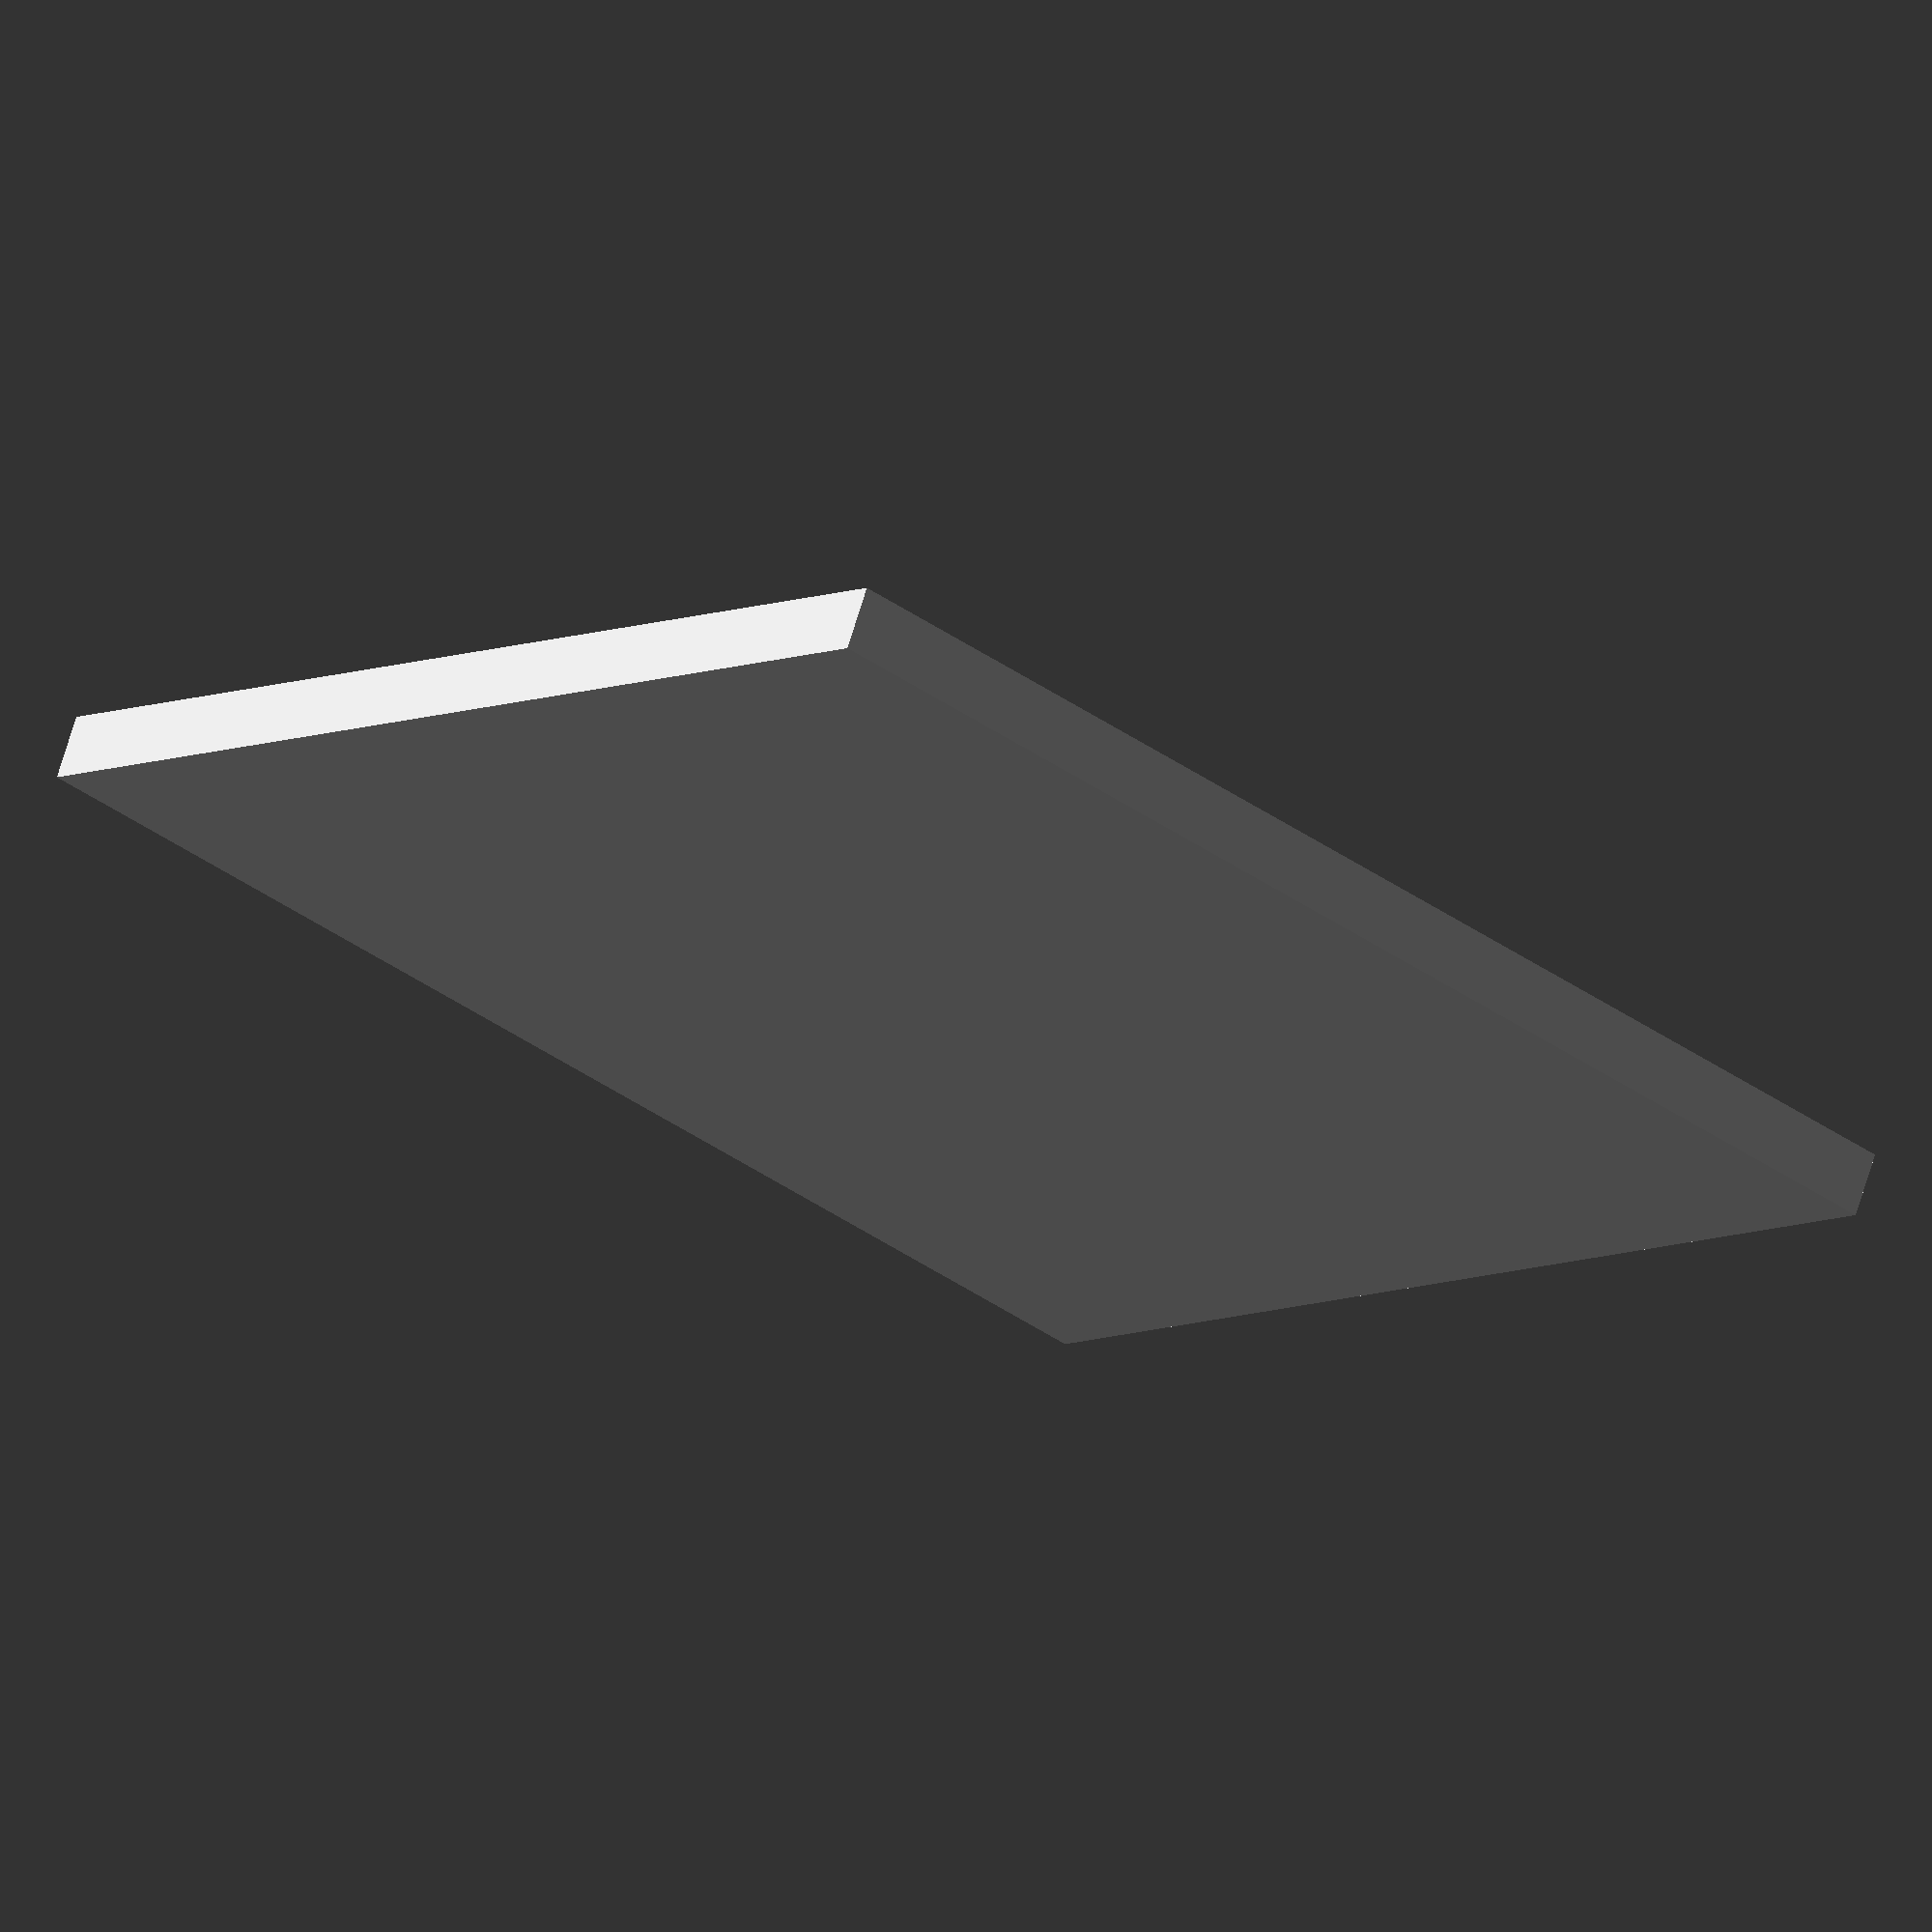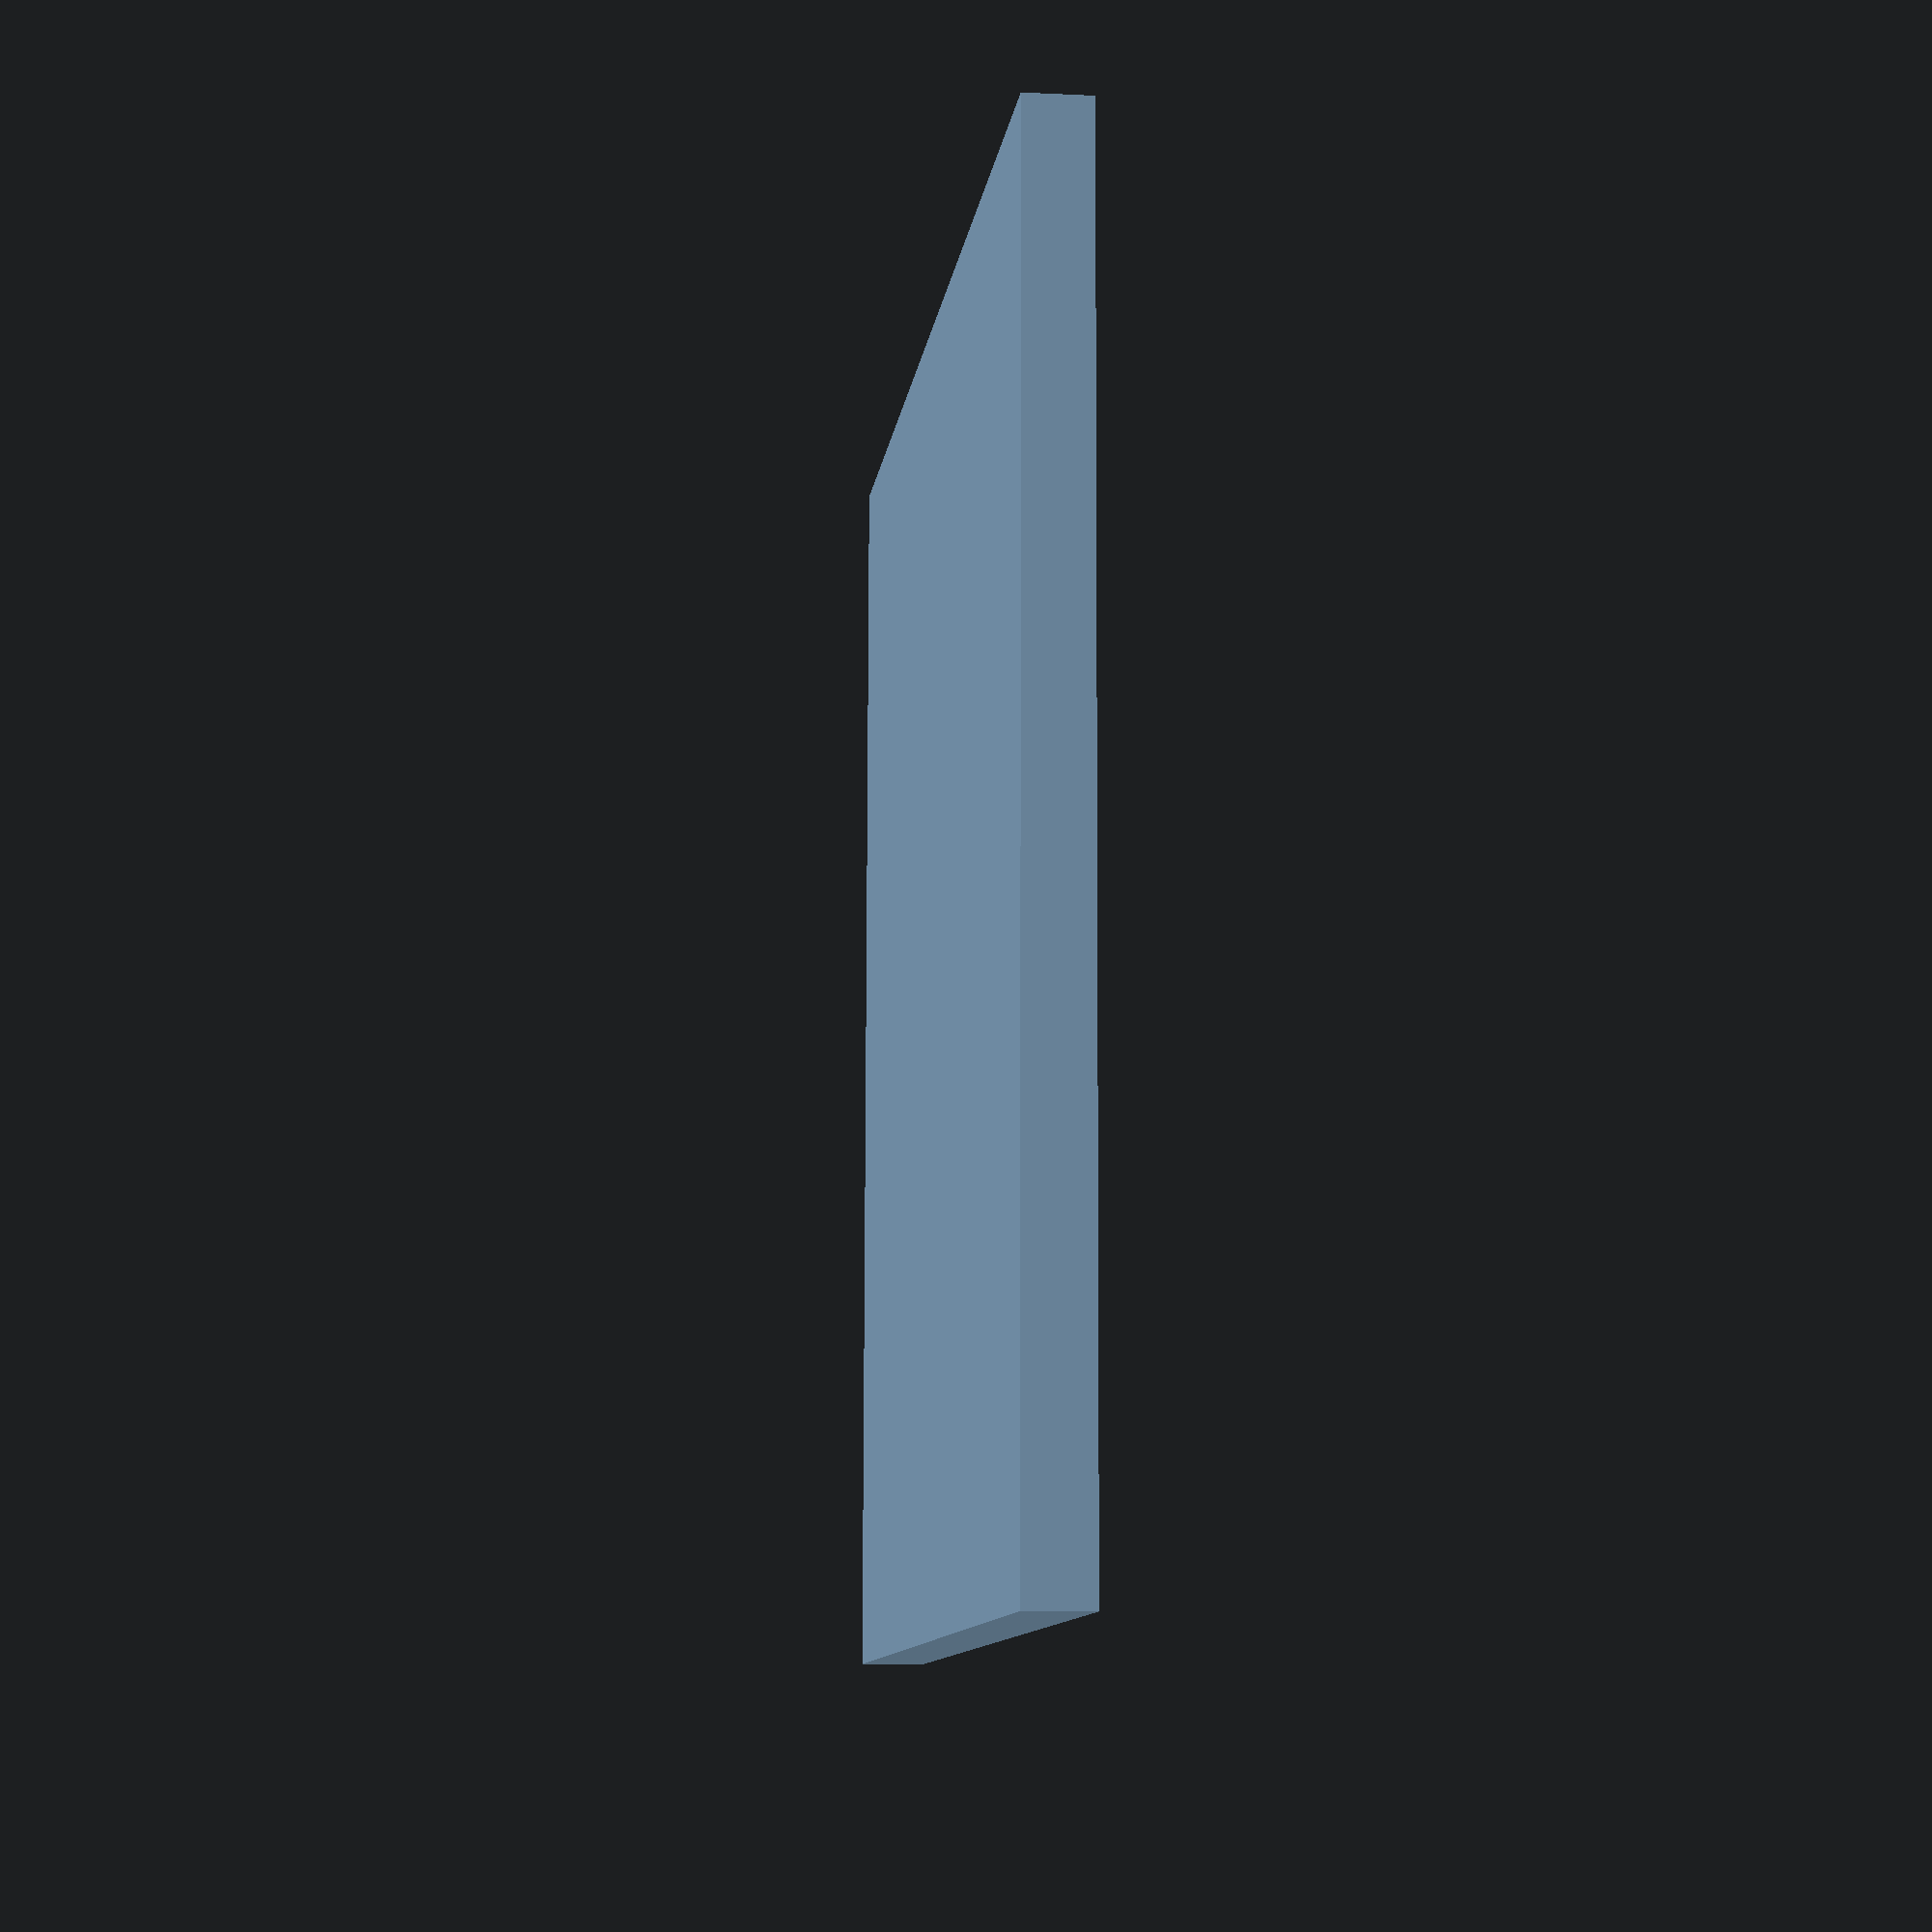
<openscad>
precision = 20;

module hvezda_a(d, vertex_count = 5) {
    angle = 360 / vertex_count;

    function getPointR(x) = x % angle == 0 ? d : d / 2;
    function getPoint(x) = [getPointR(x) * cos(x), getPointR(x) * sin(x)];
    polygonPoints = [for (x = [0:angle / 2:360]) getPoint(x)];

    linear_extrude(1, center = true)
        polygon(polygonPoints);
}

module cip(r1, r2) {
    cylinder(d1 = 1, d2 = 0, h = 2, $fn=3);
    rotate([180, 0, 0])cylinder(d1 = 1, d2 = 0, h = 2, $fn=3);

    linear_extrude(0.2, center = true)
        polygon([
                [r1, 0],
                [0, r2],
                [0, - r2],
            ]);
}

module hvezda_b(d, vertex_count = 5) {
    angle = 360 / vertex_count;

    for (dz = [0:angle:360]) {
        rotate([0, 0, dz]) hull() cip(d / 2, d / 6);
    }
}

module hvezda_c(d, vertex_count = 4) {
    angle = 360 / vertex_count;
    angle2 = 2*angle;

    for (dz = [0:angle2:360]) {
        rotate([0, 0, dz]) hull() cip(d / 2, d / 12);
    }
    rotate([0, 0, angle]) {
        for (dz = [0:angle2:360]) {
            rotate([0, 0, dz]) hull() cip(d / 4, d / 12);
        }
    }
}

module hvezda_d(d, vertex_count = 4) {
    angle = 360 / vertex_count;
    angle2 = 2*angle;

    for (dz = [0:angle2:360]) {
        rotate([0, 0, dz]) hull() cip(d / 2, d / 12);
    }

    rotate([0, 0, angle]) {
        for (dz = [0:angle2:360]) {
            rotate([0, 0, dz]) hull() cip(d / 3, d / 8);
        }
    }
}

module mesic(d) {
    difference() {
        scale([1, 1, 4 / d]) sphere(d = d, $fn = precision);
        translate([d / 2, 0, 0]) sphere(d = d, $fn = precision);
    }
}

module kometa() {
}

difference() {
    translate([0, 0, - 1]) cube([40, 40, 2], center = true);
    //mesic(10);
    hvezda_d(20,10);
}

</openscad>
<views>
elev=289.7 azim=141.9 roll=196.9 proj=o view=wireframe
elev=191.2 azim=178.9 roll=276.9 proj=p view=wireframe
</views>
